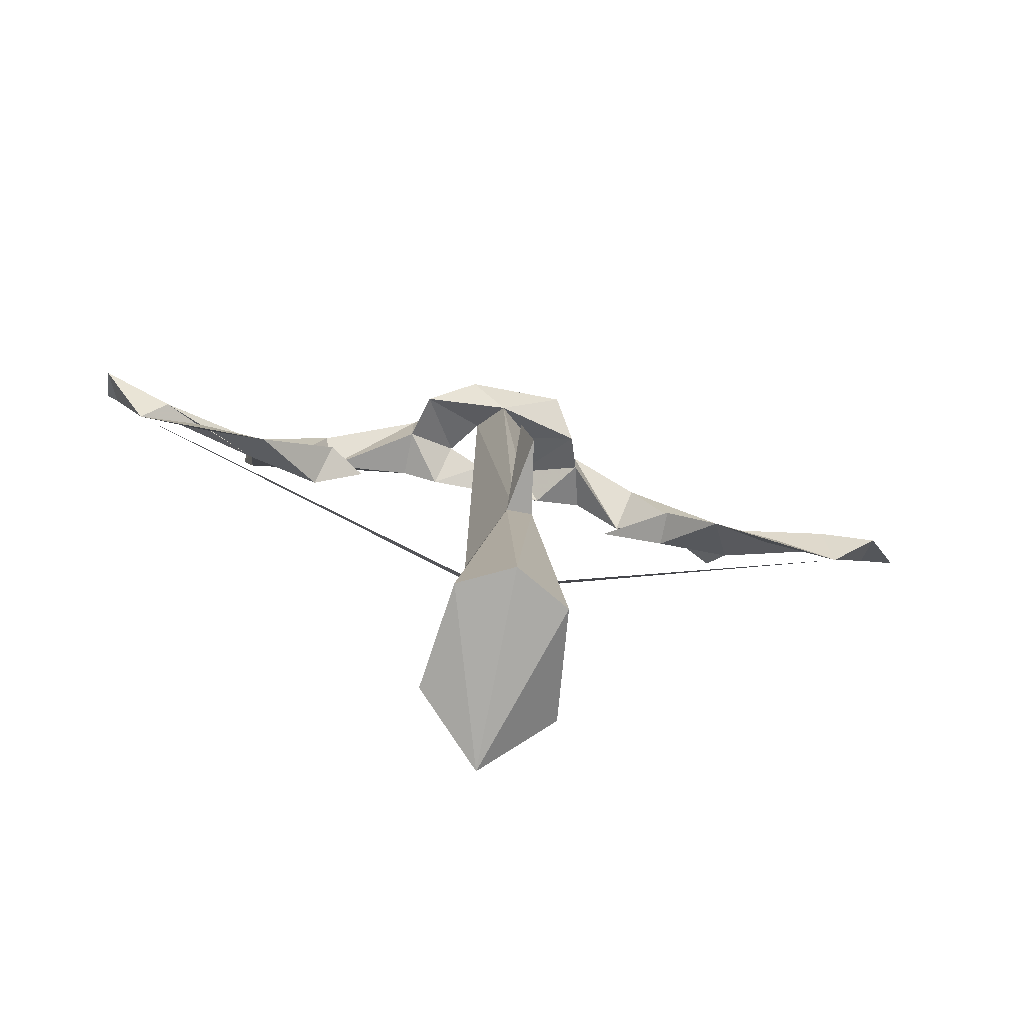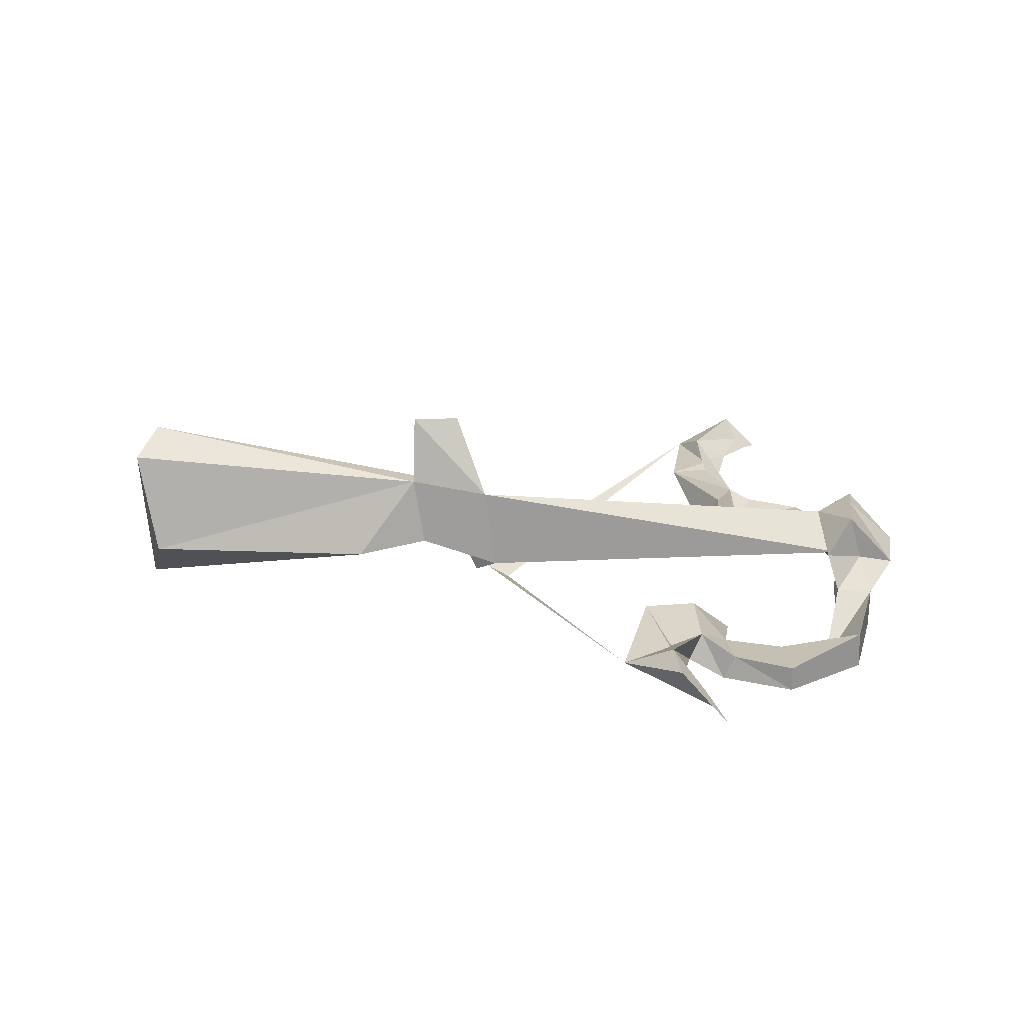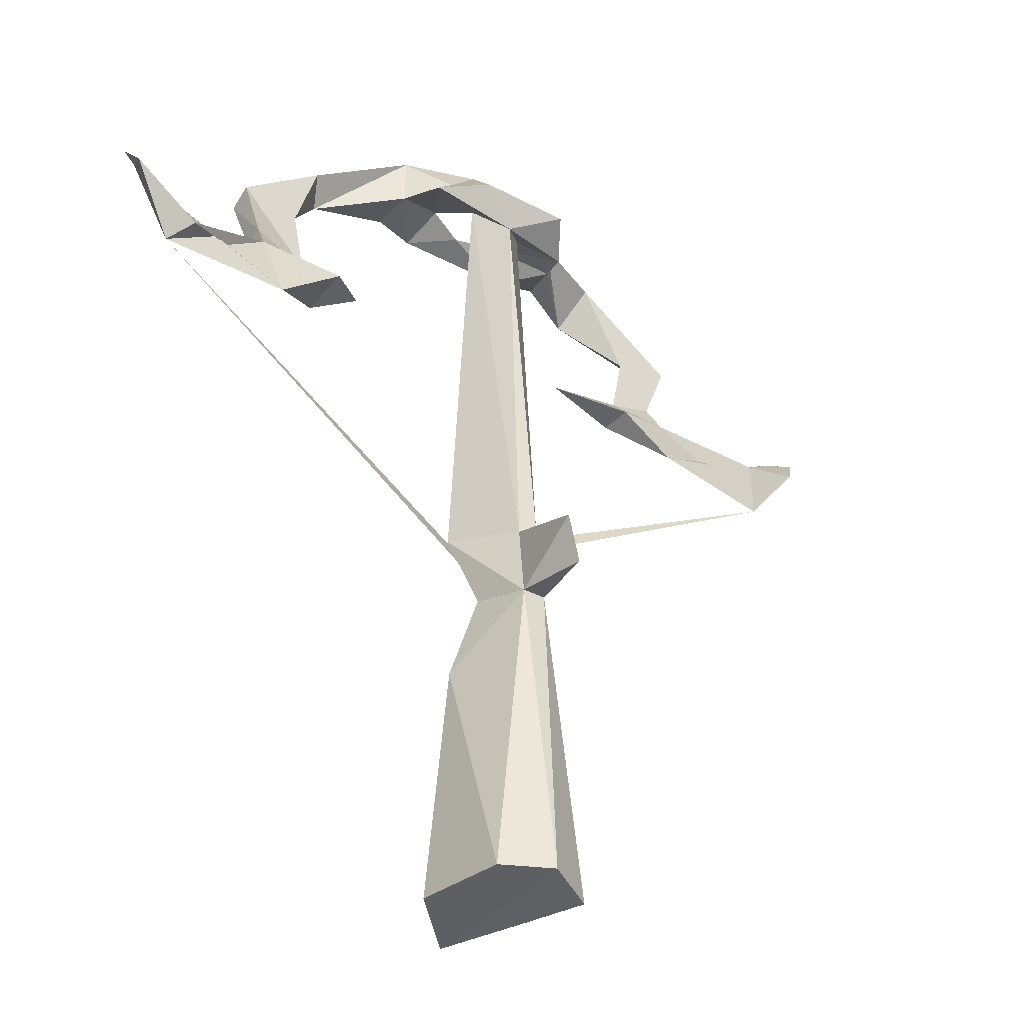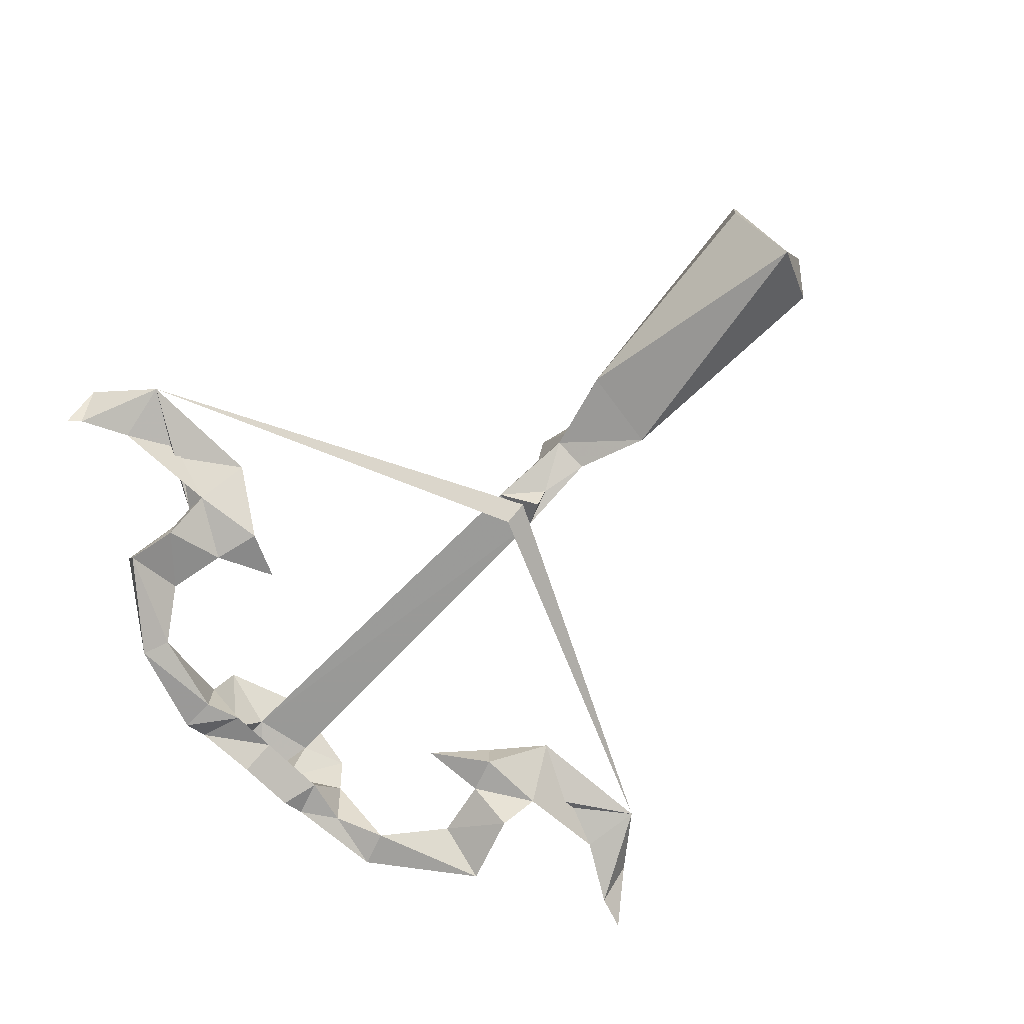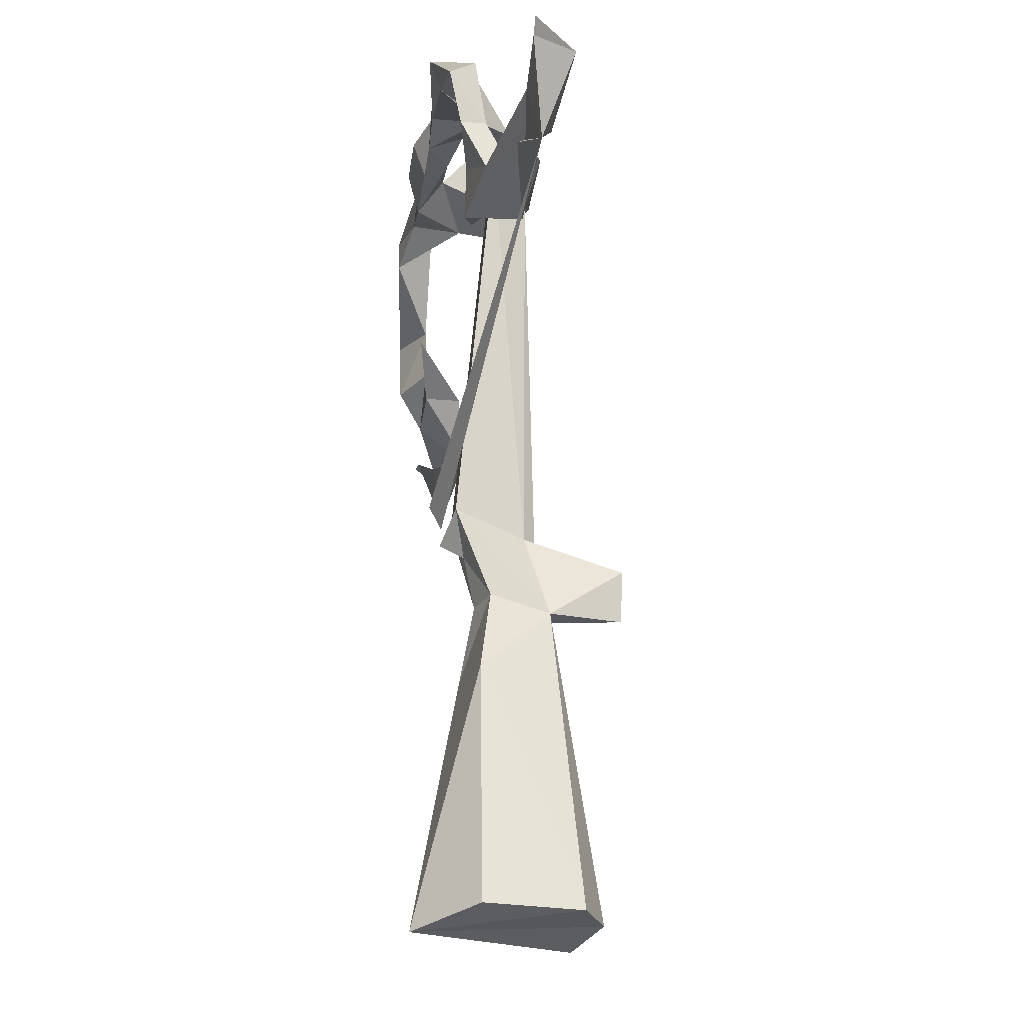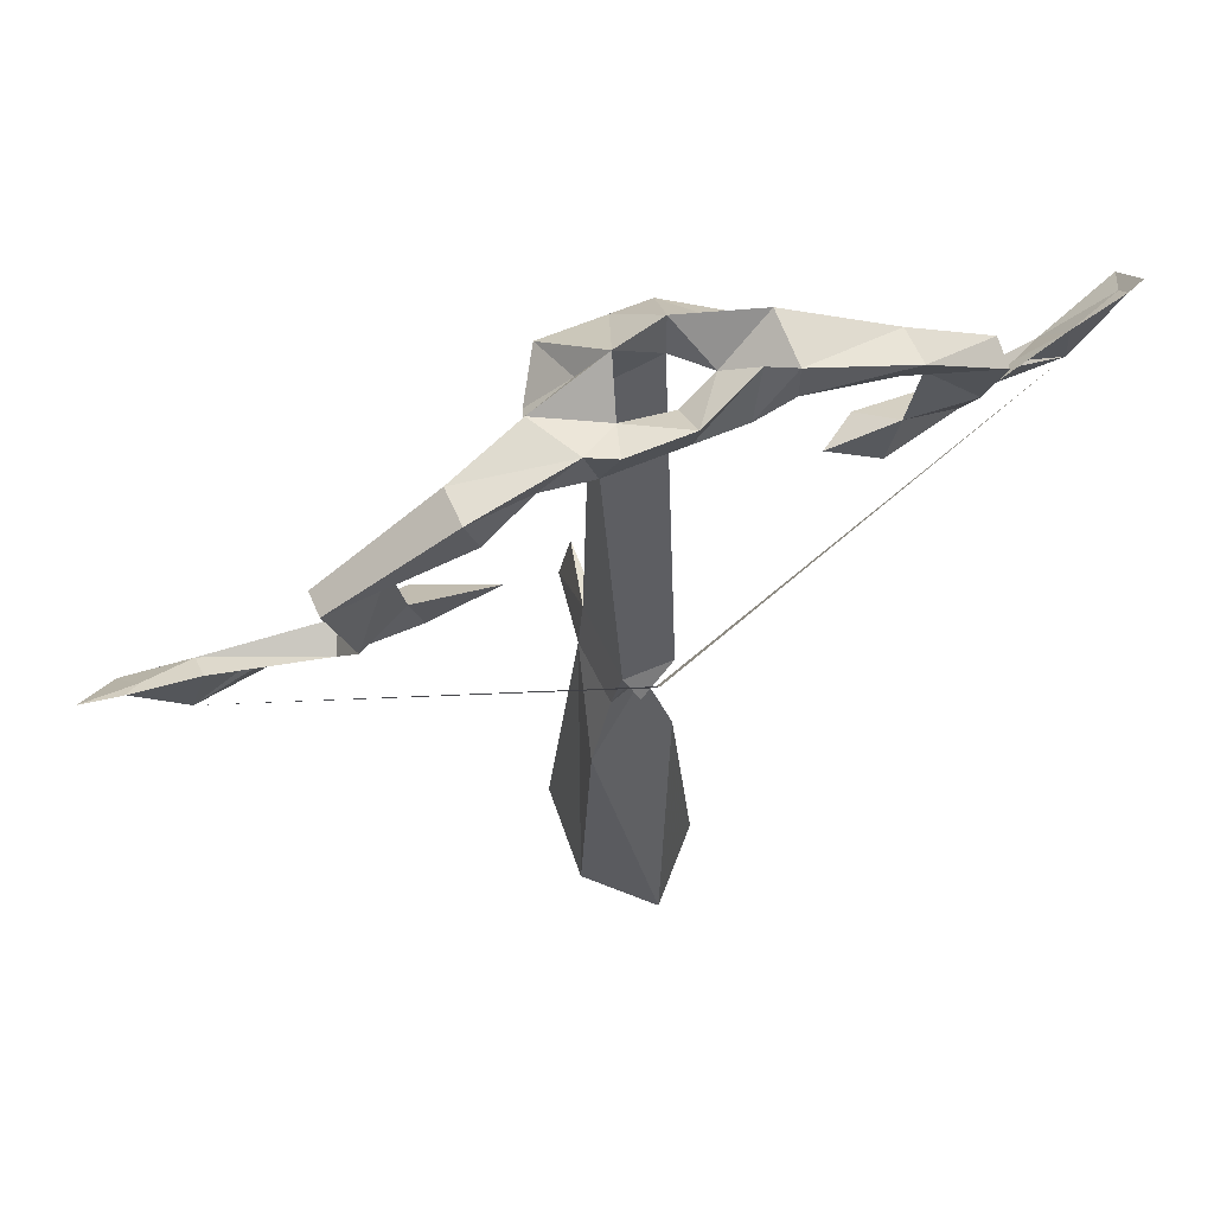
<metadata>
{"format":"obj","ext":"obj","renderer":"f3d","projection":"perspective","resolution":1024,"background":"white","views":[{"elev":-72.8,"azim":-11.0,"up":"+Y"},{"elev":18.0,"azim":97.6,"up":"+Z"},{"elev":-33.8,"azim":-36.1,"up":"+Y"},{"elev":-73.7,"azim":-44.4,"up":"+Z"},{"elev":-26.2,"azim":-97.3,"up":"+Y"},{"elev":60.8,"azim":156.5,"up":"+Y"}]}
</metadata>
<code>
v -0.2266 -0.9844 -0.02344
v -0.1953 -0.9922 -0.03906
v -0.2109 -0.7812 -0.05469
v -0.2266 -0.7812 -0.05469
v -0.2578 -0.9844 -0.03906
v -0.2266 -0.9922 -0.1406
v -0.1875 -0.9766 -0.1094
v -0.1953 -0.8203 -0.1094
v -0.2109 -0.7734 -0.1016
v -0.2109 -0.7266 -0.0625
v -0.2188 -0.7812 -0.007812
v -0.2266 -0.75 -0.007812
v -0.2188 -0.7266 -0.07031
v -0.2422 -0.7188 -0.1172
v -0.2344 -0.7734 -0.09375
v -0.25 -0.8281 -0.1016
v -0.2656 -0.9844 -0.1016
v -0.3984 -0.5469 -0.1094
v -0.3906 -0.5938 -0.09375
v -0.3438 -0.5547 -0.1016
v -0.3594 -0.5391 -0.125
v -0.3984 -0.5312 -0.1172
v -0.3984 -0.5312 -0.1328
v -0.3984 -0.5625 -0.1172
v -0.4609 -0.5781 -0.08594
v -0.4766 -0.5938 -0.09375
v -0.4688 -0.5547 -0.1016
v -0.3516 -0.5703 -0.125
v -0.3203 -0.5547 -0.1172
v -0.3672 -0.5 -0.125
v -0.4062 -0.4922 -0.125
v -0.4062 -0.5 -0.1406
v -0.3438 -0.4688 -0.1406
v -0.3516 -0.4531 -0.125
v -0.3516 -0.4531 -0.1484
v -0.2891 -0.4531 -0.1406
v -0.2891 -0.4531 -0.1094
v -0.2891 -0.4219 -0.1094
v -0.2891 -0.4297 -0.1406
v -0.2656 -0.4609 -0.1406
v -0.2578 -0.4453 -0.1172
v -0.2812 -0.4609 -0.07812
v -0.2656 -0.4453 -0.08594
v -0.2422 -0.4219 -0.09375
v -0.2734 -0.4297 -0.1328
v -0.2344 -0.4609 -0.1406
v -0.2344 -0.4531 -0.125
v -0.2344 -0.4375 -0.1484
v -0.1953 -0.4375 -0.1484
v -0.1875 -0.4609 -0.1406
v -0.2031 -0.4453 -0.125
v -0.1797 -0.4375 -0.1406
v -0.1562 -0.4531 -0.1406
v -0.1641 -0.4609 -0.1094
v -0.1719 -0.4688 -0.08594
v -0.2031 -0.4609 -0.09375
v -0.2109 -0.4219 -0.1016
v -0.1641 -0.4375 -0.1094
v -0.1172 -0.4453 -0.125
v -0.1172 -0.4453 -0.1484
v -0.125 -0.4688 -0.1484
v -0.1953 -0.4453 -0.09375
v -0.1875 -0.4531 -0.0625
v -0.2266 -0.4766 -0.07031
v -0.2109 -0.7188 -0.1172
v -0.2422 -0.4531 -0.09375
v -0.2266 -0.4531 -0.0625
v -0.2188 -0.7422 -0.1094
v -0.5078 -0.5312 -0.1016
v -0.5 -0.5391 -0.1016
v -0.5078 -0.5547 -0.07812
v -0.5 -0.5469 -0.09375
v -0.25 -0.4531 -0.0625
v -0.2188 -0.7344 -0.125
v -0.1016 -0.5625 -0.1016
v -0.07031 -0.5938 -0.09375
v -0.0625 -0.5547 -0.1094
v -0.09375 -0.5391 -0.125
v -0.1406 -0.5391 -0.1328
v -0.1016 -0.5625 -0.125
v -0.05469 -0.5625 -0.125
v 0.007812 -0.5625 -0.1094
v 0.01562 -0.6016 -0.1016
v 0.007812 -0.5703 -0.09375
v -0.0625 -0.5391 -0.1406
v -0.0625 -0.5312 -0.125
v -0.04688 -0.4922 -0.125
v -0.08594 -0.5 -0.125
v 0.04688 -0.5625 -0.09375
v 0.04688 -0.5391 -0.1172
v 0.07031 -0.5312 -0.1172
v 0.03906 -0.5469 -0.1094
v -0.04688 -0.4922 -0.1406
v -0.2266 -0.7109 -0.1328
v -0.2266 -0.7266 -0.125
f 1 2 3
f 1 3 4
f 1 4 5
f 2 7 3
f 3 7 8
f 3 8 9
f 3 9 10
f 3 10 11
f 4 11 12
f 4 12 13
f 4 13 14
f 4 14 15
f 4 15 16
f 4 16 5
f 5 16 17
f 36 40 37
f 37 40 41
f 37 41 42
f 37 42 43
f 37 43 38
f 38 43 44
f 38 44 41
f 38 41 39
f 39 41 45
f 40 46 47
f 40 47 41
f 41 47 48
f 41 48 45
f 46 50 47
f 47 50 51
f 47 51 48
f 48 51 49
f 49 51 52
f 50 53 54
f 50 54 51
f 51 54 55
f 51 55 56
f 51 57 58
f 51 58 52
f 54 58 62
f 54 62 55
f 55 62 63
f 55 63 64
f 55 64 56
f 56 64 10
f 56 10 65
f 57 44 67
f 57 67 63
f 57 63 62
f 57 62 58
f 9 65 10
f 41 66 42
f 42 66 64
f 42 64 73
f 42 73 43
f 43 73 44
f 44 73 67
f 67 73 64
f 67 64 63
f 66 14 13
f 66 13 64
f 64 13 10
f 10 12 11
f 1 5 6
f 1 6 2
f 2 6 7
f 3 11 4
f 5 17 6
f 18 21 22
f 18 22 23
f 18 23 24
f 21 24 23
f 21 23 30
f 21 30 31
f 21 31 22
f 22 31 32
f 22 32 23
f 23 32 30
f 10 13 12
f 74 14 65
f 77 81 85
f 77 85 86
f 77 86 78
f 78 86 87
f 78 87 88
f 78 88 85
f 78 85 81
f 93 87 86
f 93 86 85
f 93 85 88
f 6 17 16
f 6 16 8
f 6 8 7
f 36 39 40
f 39 45 40
f 40 45 46
f 45 48 46
f 46 48 49
f 46 49 50
f 49 52 50
f 50 52 53
f 51 56 57
f 56 65 66
f 56 66 57
f 57 66 44
f 8 16 15
f 8 15 9
f 9 15 68
f 9 68 65
f 41 44 66
f 65 14 66
f 74 65 68
f 74 68 14
f 14 68 15
f 18 19 20
f 18 20 21
f 18 24 25
f 18 25 26
f 18 26 19
f 19 26 27
f 19 27 24
f 19 24 28
f 19 28 20
f 20 28 29
f 20 29 21
f 21 29 28
f 21 28 24
f 30 32 33
f 30 33 34
f 30 34 31
f 31 34 35
f 31 35 32
f 32 35 33
f 33 35 36
f 33 36 37
f 33 37 38
f 33 38 34
f 34 38 39
f 34 39 35
f 35 39 36
f 52 58 59
f 52 59 60
f 52 60 53
f 53 60 61
f 53 61 54
f 54 61 58
f 69 70 71
f 69 71 72
f 69 72 70
f 70 72 27
f 70 27 26
f 70 26 71
f 71 26 25
f 71 25 72
f 72 25 27
f 27 25 24
f 75 76 77
f 75 77 78
f 75 78 79
f 75 79 80
f 75 80 76
f 76 80 81
f 76 81 82
f 76 82 83
f 76 83 77
f 77 83 84
f 77 84 81
f 78 81 80
f 78 80 79
f 89 90 91
f 89 91 92
f 89 92 84
f 89 84 83
f 89 83 90
f 90 83 82
f 90 82 92
f 90 92 91
f 82 84 92
f 84 82 81
f 93 88 61
f 93 61 60
f 93 60 87
f 87 60 59
f 87 59 88
f 88 59 61
f 61 59 58
f 94 95 26
f 94 26 95
f 94 95 83
f 94 83 95

</code>
